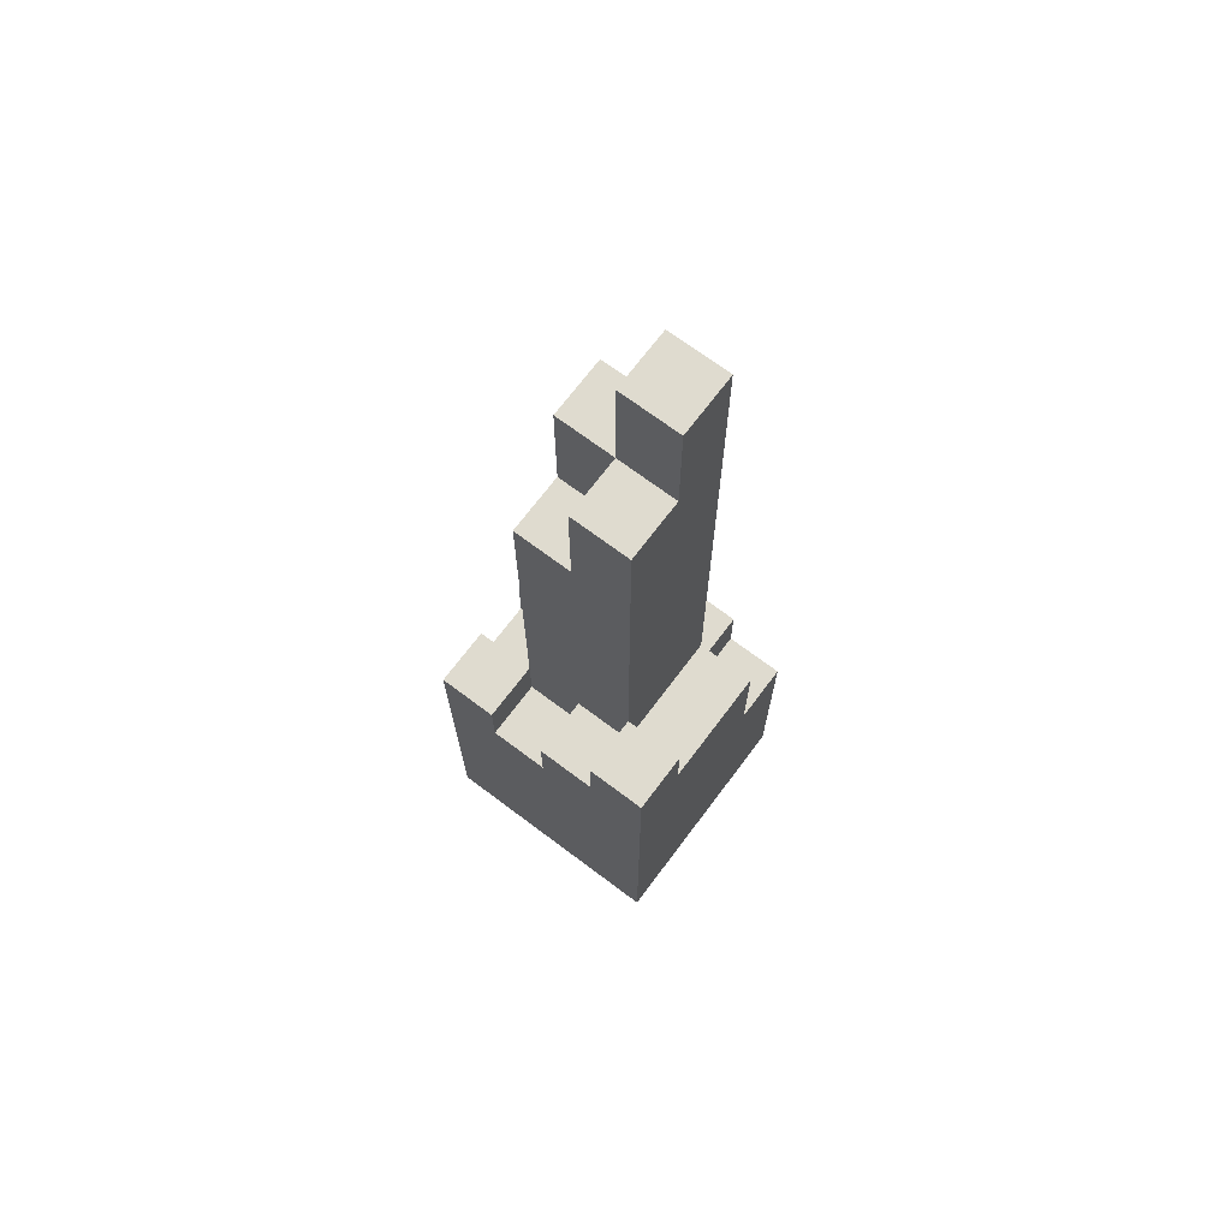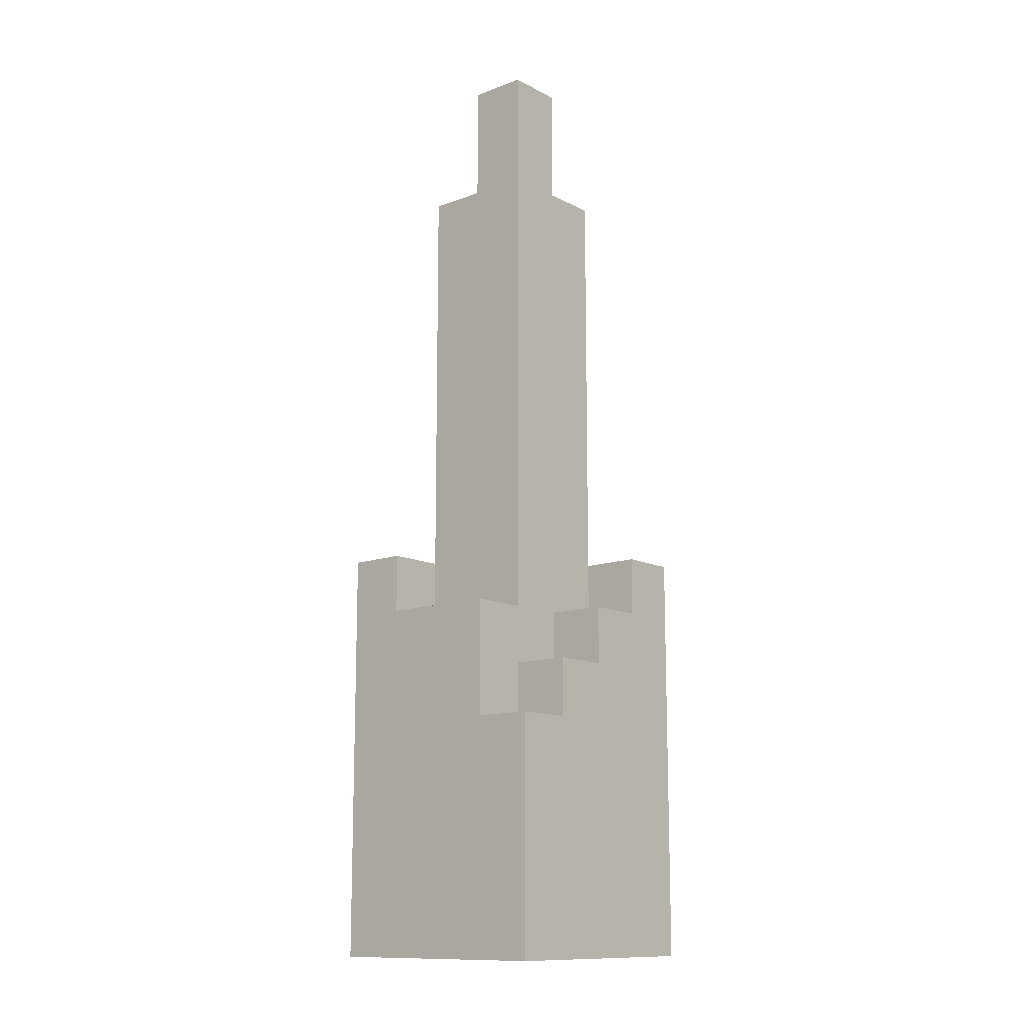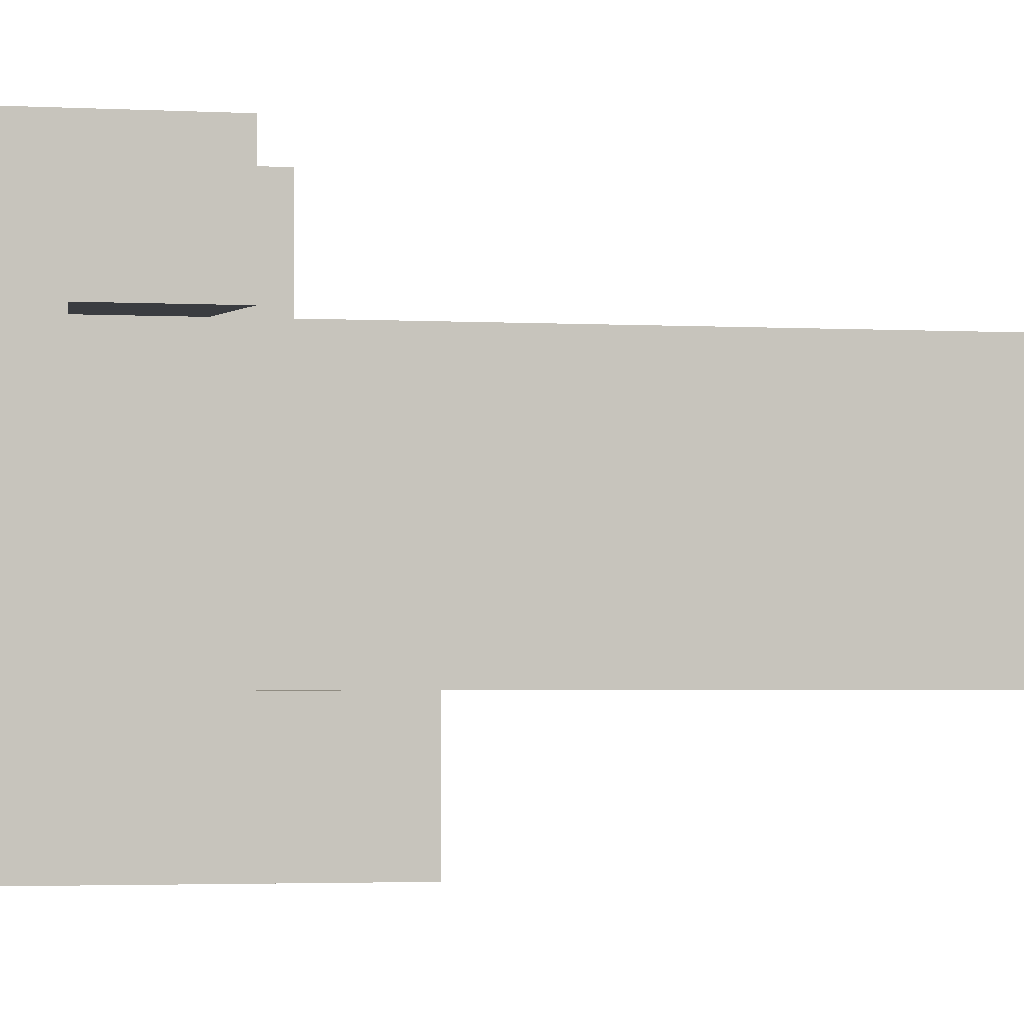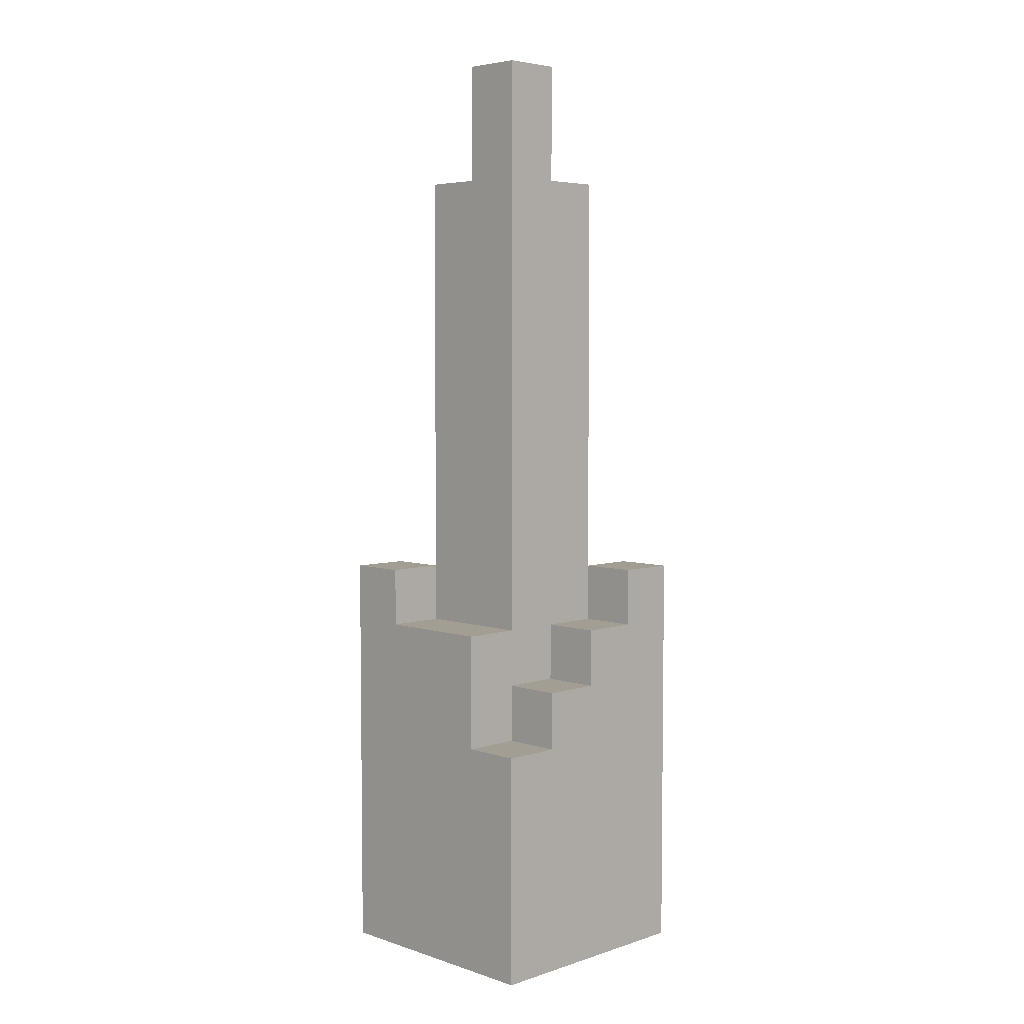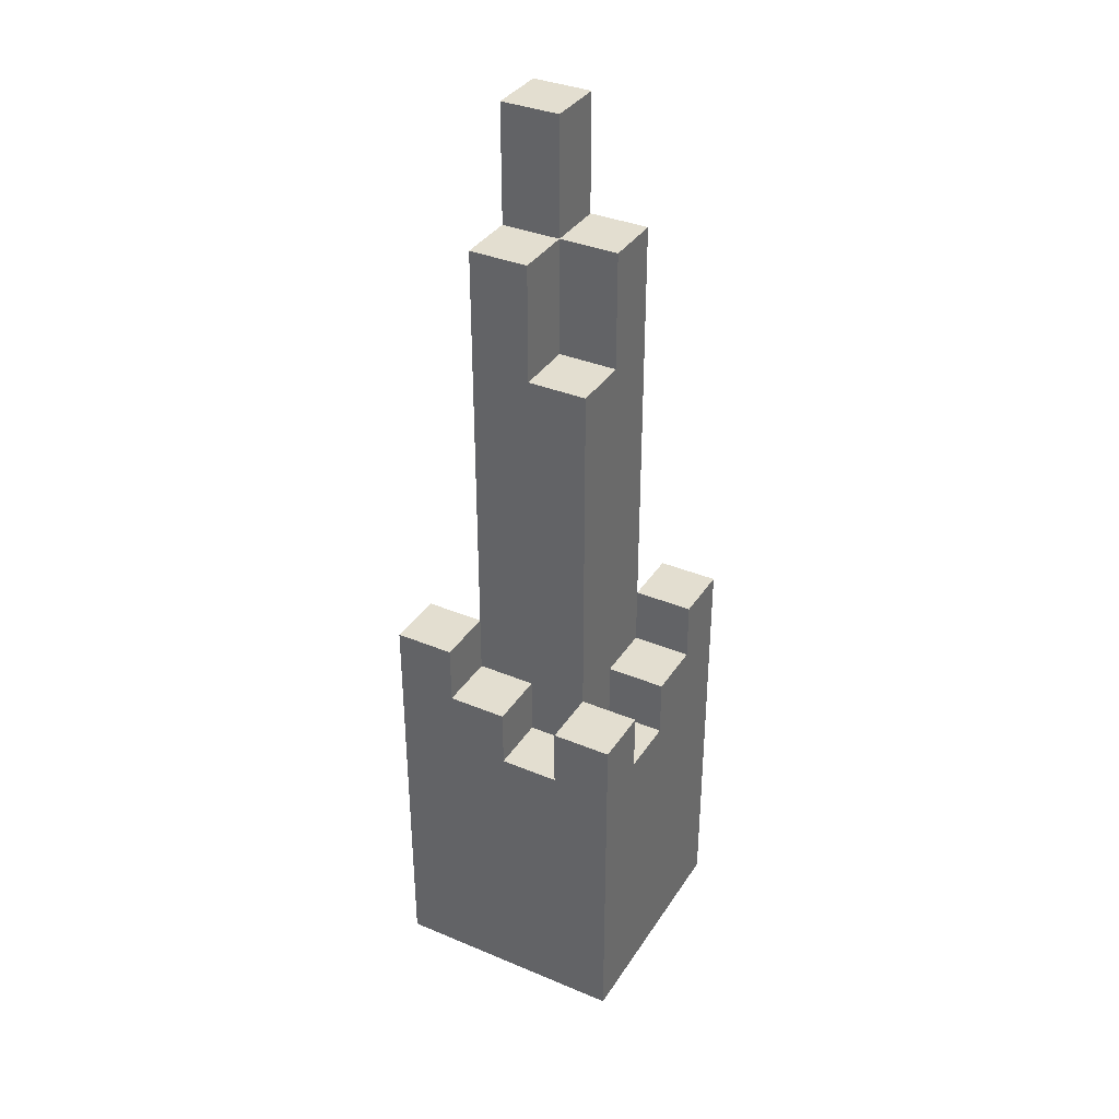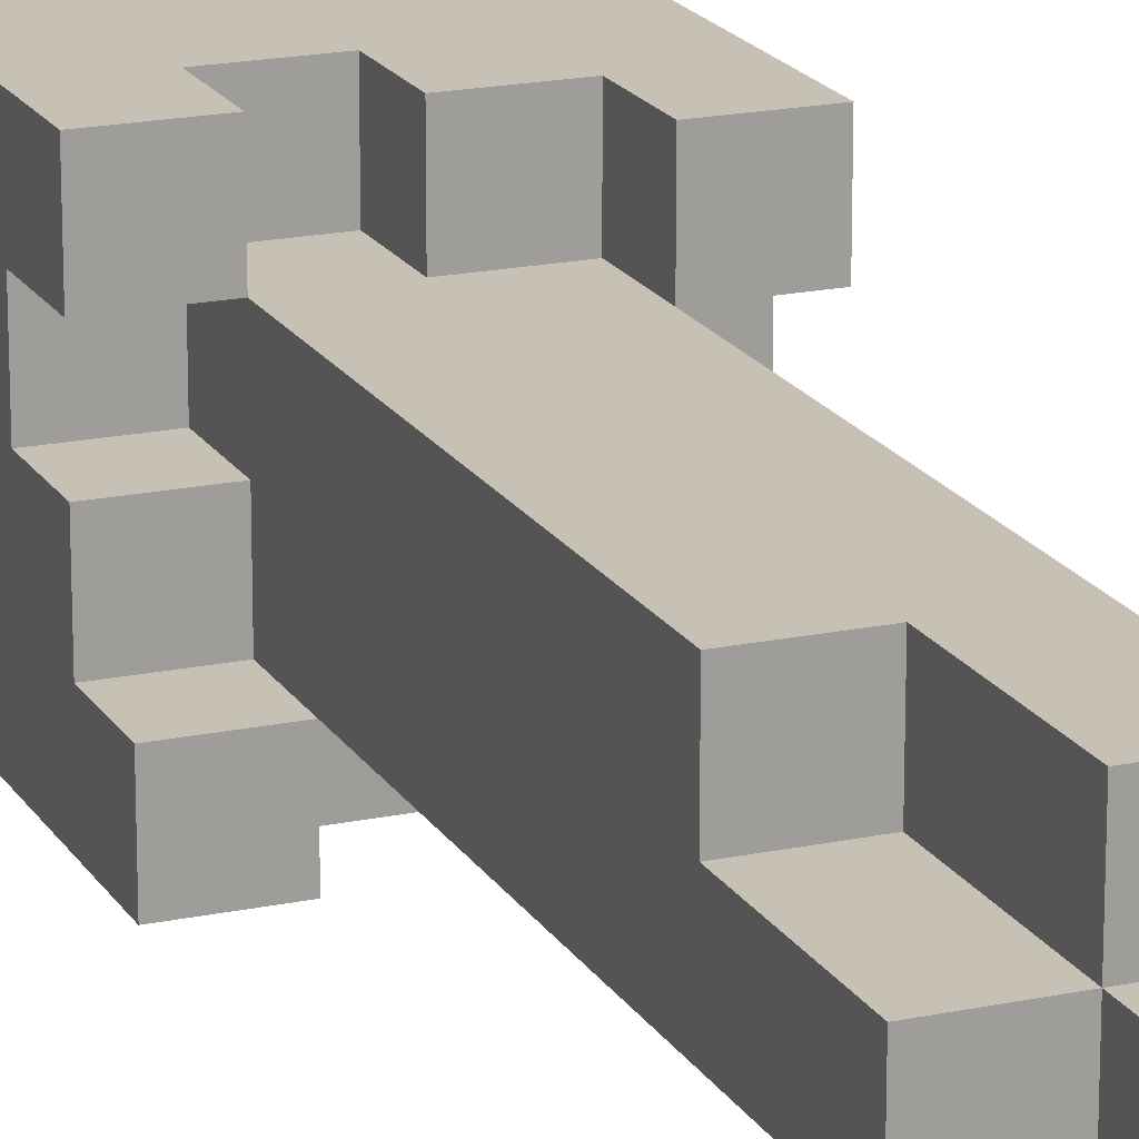
<metadata>
{"format":"obj","ext":"obj","renderer":"f3d","projection":"perspective","resolution":1024,"background":"white","views":[{"elev":70.4,"azim":126.9,"up":"+Y"},{"elev":-12.6,"azim":-139.3,"up":"+Y"},{"elev":-1.7,"azim":73.0,"up":"+Z"},{"elev":5.0,"azim":-134.8,"up":"+Y"},{"elev":35.9,"azim":28.7,"up":"+Y"},{"elev":18.6,"azim":157.9,"up":"+Z"}]}
</metadata>
<code>
o
v -0.2 0 1.2
v -0.2 0 0.8
v -0.2 0.4 0.9
v -0.2 0.4 0.8
v -0.2 0.5 1
v -0.2 0.5 0.9
v -0.2 0.6 1.1
v -0.2 0.6 1
v -0.2 0.7 1.2
v -0.2 0.7 1.1
v -0.1 0.4 0.9
v -0.1 0.4 0.8
v -0.1 0.5 1
v -0.1 0.5 0.9
v -0.1 0.6 1.1
v -0.1 0.6 1
v -0.1 0.6 0.9
v -0.1 0.6 0.8
v -0.1 0.7 1.1
v -0.1 1.4 1.1
v -0.1 1.4 1
v -0.1 1.6 1
v -0.1 1.6 0.9
v 0.1 0.5 1.2
v 0.1 0.5 1.1
v 0.1 0.6 1.2
v 0.1 0.6 1.1
v 0.1 0.6 0.9
v 0.1 0.6 0.8
v 0.1 0.7 0.9
v 0.1 0.7 0.8
v -0.1 0.6 1.2
v -0.1 0.6 1.1
v -0.1 0.7 1.2
v -0.1 0.7 1.1
v 5.96e-08 0.5 1.2
v 5.96e-08 0.5 1.1
v 5.96e-08 0.6 1.2
v 5.96e-08 0.6 1.1
v 5.96e-08 1.2 1.1
v 5.96e-08 1.2 1
v 5.96e-08 1.4 1.1
v 5.96e-08 1.4 1
v 5.96e-08 1.4 0.9
v 5.96e-08 1.6 1
v 5.96e-08 1.6 0.9
v 0.1 0.5 1.1
v 0.1 0.5 1
v 0.1 0.6 1.1
v 0.1 0.6 1
v 0.1 0.6 0.9
v 0.1 0.7 0.9
v 0.1 1.2 1.1
v 0.1 1.2 1
v 0.1 1.4 1
v 0.1 1.4 0.9
v 0.2 0 1.2
v 0.2 0 0.8
v 0.2 0.5 1.1
v 0.2 0.5 1
v 0.2 0.6 1.2
v 0.2 0.6 1.1
v 0.2 0.6 1
v 0.2 0.6 0.9
v 0.2 0.7 0.9
v 0.2 0.7 0.8
v -0.2 0 1.2
v -0.2 0.7 1.2
v -0.1 0.6 1.2
v -0.1 0.7 1.2
v 5.96e-08 0.5 1.2
v 5.96e-08 0.6 1.2
v 0.1 0.5 1.2
v 0.1 0.6 1.2
v 0.2 0 1.2
v 0.2 0.6 1.2
v -0.1 0.6 1.1
v -0.1 0.7 1.1
v -0.1 1.4 1.1
v 5.96e-08 0.5 1.1
v 5.96e-08 0.6 1.1
v 5.96e-08 1.2 1.1
v 5.96e-08 1.4 1.1
v 0.1 0.5 1.1
v 0.1 0.6 1.1
v 0.1 1.2 1.1
v -0.1 1.4 1
v -0.1 1.6 1
v 5.96e-08 1.2 1
v 5.96e-08 1.4 1
v 5.96e-08 1.6 1
v 0.1 0.5 1
v 0.1 0.6 1
v 0.1 1.2 1
v 0.1 1.4 1
v 0.2 0.5 1
v 0.2 0.6 1
v 0.1 0.6 0.9
v 0.1 0.7 0.9
v 0.2 0.6 0.9
v 0.2 0.7 0.9
v -0.2 0.6 1.1
v -0.2 0.7 1.1
v -0.1 0.6 1.1
v -0.1 0.7 1.1
v 0.1 0.5 1.1
v 0.1 0.6 1.1
v 0.2 0.5 1.1
v 0.2 0.6 1.1
v -0.2 0.5 1
v -0.2 0.6 1
v -0.1 0.5 1
v -0.1 0.6 1
v -0.2 0.4 0.9
v -0.2 0.5 0.9
v -0.1 0.4 0.9
v -0.1 0.5 0.9
v -0.1 0.6 0.9
v -0.1 1.6 0.9
v 5.96e-08 1.4 0.9
v 5.96e-08 1.6 0.9
v 0.1 0.6 0.9
v 0.1 0.7 0.9
v 0.1 1.4 0.9
v -0.2 0 0.8
v -0.2 0.4 0.8
v -0.1 0.4 0.8
v -0.1 0.6 0.8
v 0.1 0.6 0.8
v 0.1 0.7 0.8
v 0.2 0 0.8
v 0.2 0.7 0.8
v -0.2 0 1.2
v 0.2 0 1.2
v -0.2 0 0.8
v 0.2 0 0.8
v -0.2 0.4 0.9
v -0.1 0.4 0.9
v -0.2 0.4 0.8
v -0.1 0.4 0.8
v 5.96e-08 0.5 1.2
v 0.1 0.5 1.2
v 5.96e-08 0.5 1.1
v 0.1 0.5 1.1
v 0.2 0.5 1.1
v -0.2 0.5 1
v -0.1 0.5 1
v 0.1 0.5 1
v 0.2 0.5 1
v -0.2 0.5 0.9
v -0.1 0.5 0.9
v -0.1 0.6 1.2
v 5.96e-08 0.6 1.2
v 0.1 0.6 1.2
v 0.2 0.6 1.2
v -0.2 0.6 1.1
v -0.1 0.6 1.1
v 5.96e-08 0.6 1.1
v 0.1 0.6 1.1
v 0.2 0.6 1.1
v -0.2 0.6 1
v -0.1 0.6 1
v 0.1 0.6 1
v 0.2 0.6 1
v -0.1 0.6 0.9
v 0.1 0.6 0.9
v 0.2 0.6 0.9
v -0.1 0.6 0.8
v 0.1 0.6 0.8
v -0.2 0.7 1.2
v -0.1 0.7 1.2
v -0.2 0.7 1.1
v -0.1 0.7 1.1
v 0.1 0.7 0.9
v 0.2 0.7 0.9
v 0.1 0.7 0.8
v 0.2 0.7 0.8
v 5.96e-08 1.2 1.1
v 0.1 1.2 1.1
v 5.96e-08 1.2 1
v 0.1 1.2 1
v -0.1 1.4 1.1
v 5.96e-08 1.4 1.1
v -0.1 1.4 1
v 5.96e-08 1.4 1
v 0.1 1.4 1
v 5.96e-08 1.4 0.9
v 0.1 1.4 0.9
v -0.1 1.6 1
v 5.96e-08 1.6 1
v -0.1 1.6 0.9
v 5.96e-08 1.6 0.9
f 3 2 1
f 4 2 3
f 5 3 1
f 6 3 5
f 7 5 1
f 8 5 7
f 9 7 1
f 10 7 9
f 14 12 11
f 16 14 13
f 17 12 14
f 17 14 16
f 18 12 17
f 19 16 15
f 19 17 16
f 20 17 19
f 21 17 20
f 22 17 21
f 23 17 22
f 26 25 24
f 27 25 26
f 30 29 28
f 31 29 30
f 32 33 34
f 34 33 35
f 36 37 38
f 38 37 39
f 40 41 42
f 42 41 43
f 43 44 45
f 45 44 46
f 47 48 49
f 49 48 50
f 49 50 52
f 50 51 52
f 49 52 53
f 53 52 54
f 54 52 55
f 55 52 56
f 57 58 59
f 59 58 60
f 57 59 61
f 61 59 62
f 60 58 63
f 63 58 64
f 64 58 65
f 65 58 66
f 69 68 67
f 70 68 69
f 71 69 67
f 72 69 71
f 73 71 67
f 75 73 67
f 75 74 73
f 76 74 75
f 81 78 77
f 81 79 78
f 82 79 81
f 83 79 82
f 84 81 80
f 84 82 81
f 85 82 84
f 86 82 85
f 90 88 87
f 91 88 90
f 94 90 89
f 95 90 94
f 96 93 92
f 97 93 96
f 100 99 98
f 101 99 100
f 102 103 104
f 104 103 105
f 106 107 108
f 108 107 109
f 110 111 112
f 112 111 113
f 114 115 116
f 116 115 117
f 118 119 120
f 120 119 121
f 118 120 122
f 122 120 123
f 123 120 124
f 125 126 127
f 127 128 129
f 125 127 131
f 129 130 131
f 127 129 131
f 131 130 132
f 135 134 133
f 136 134 135
f 137 138 139
f 139 138 140
f 141 142 143
f 143 142 144
f 144 145 148
f 148 145 149
f 146 147 150
f 150 147 151
f 152 153 157
f 157 153 158
f 154 155 159
f 159 155 160
f 156 157 161
f 161 157 162
f 163 164 166
f 166 164 167
f 165 166 168
f 168 166 169
f 170 171 172
f 172 171 173
f 174 175 176
f 176 175 177
f 178 179 180
f 180 179 181
f 182 183 184
f 184 183 185
f 185 186 187
f 187 186 188
f 189 190 191
f 191 190 192

</code>
